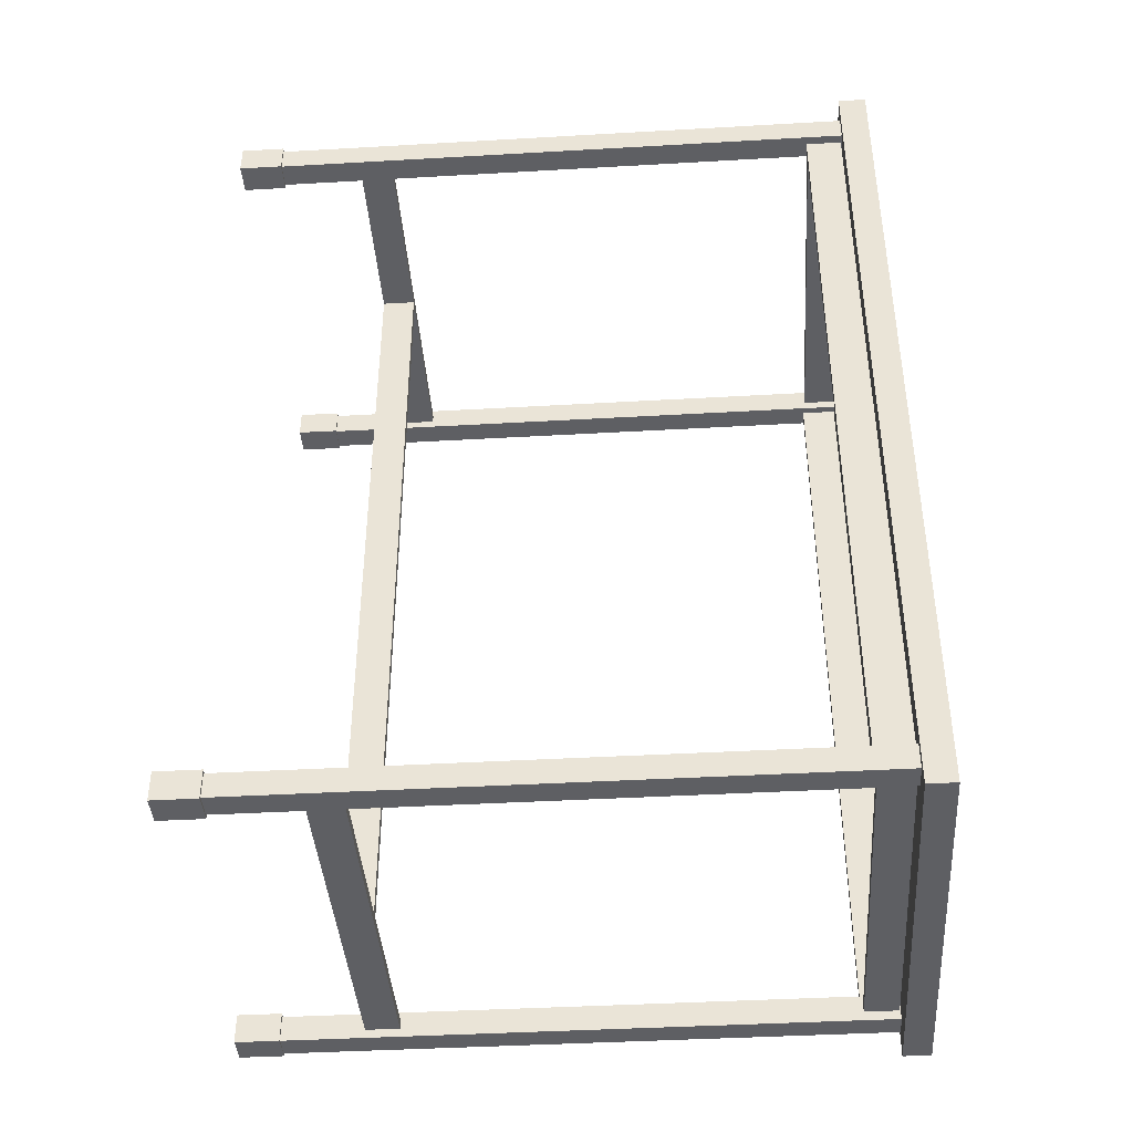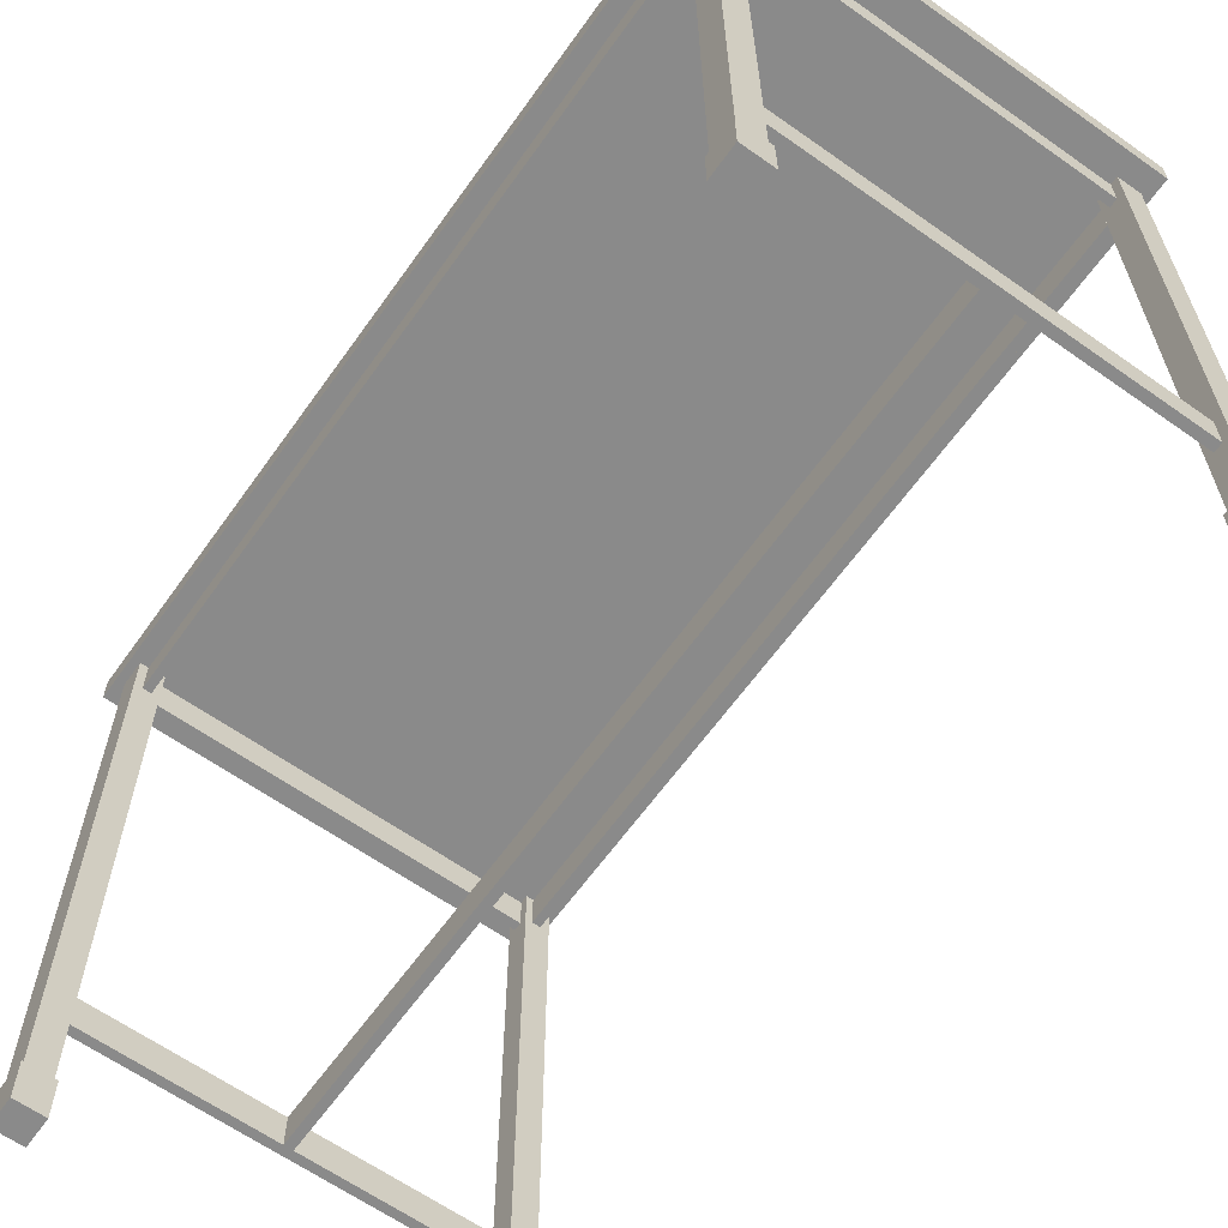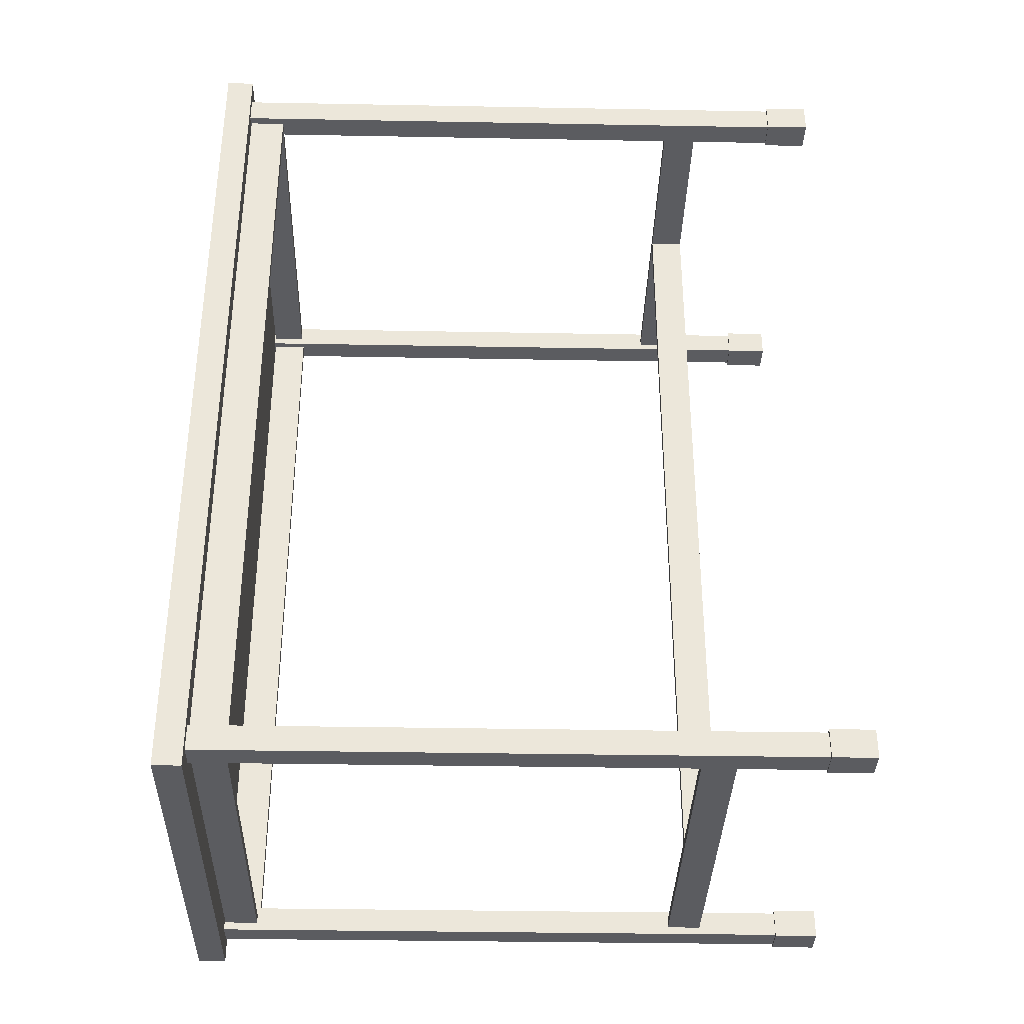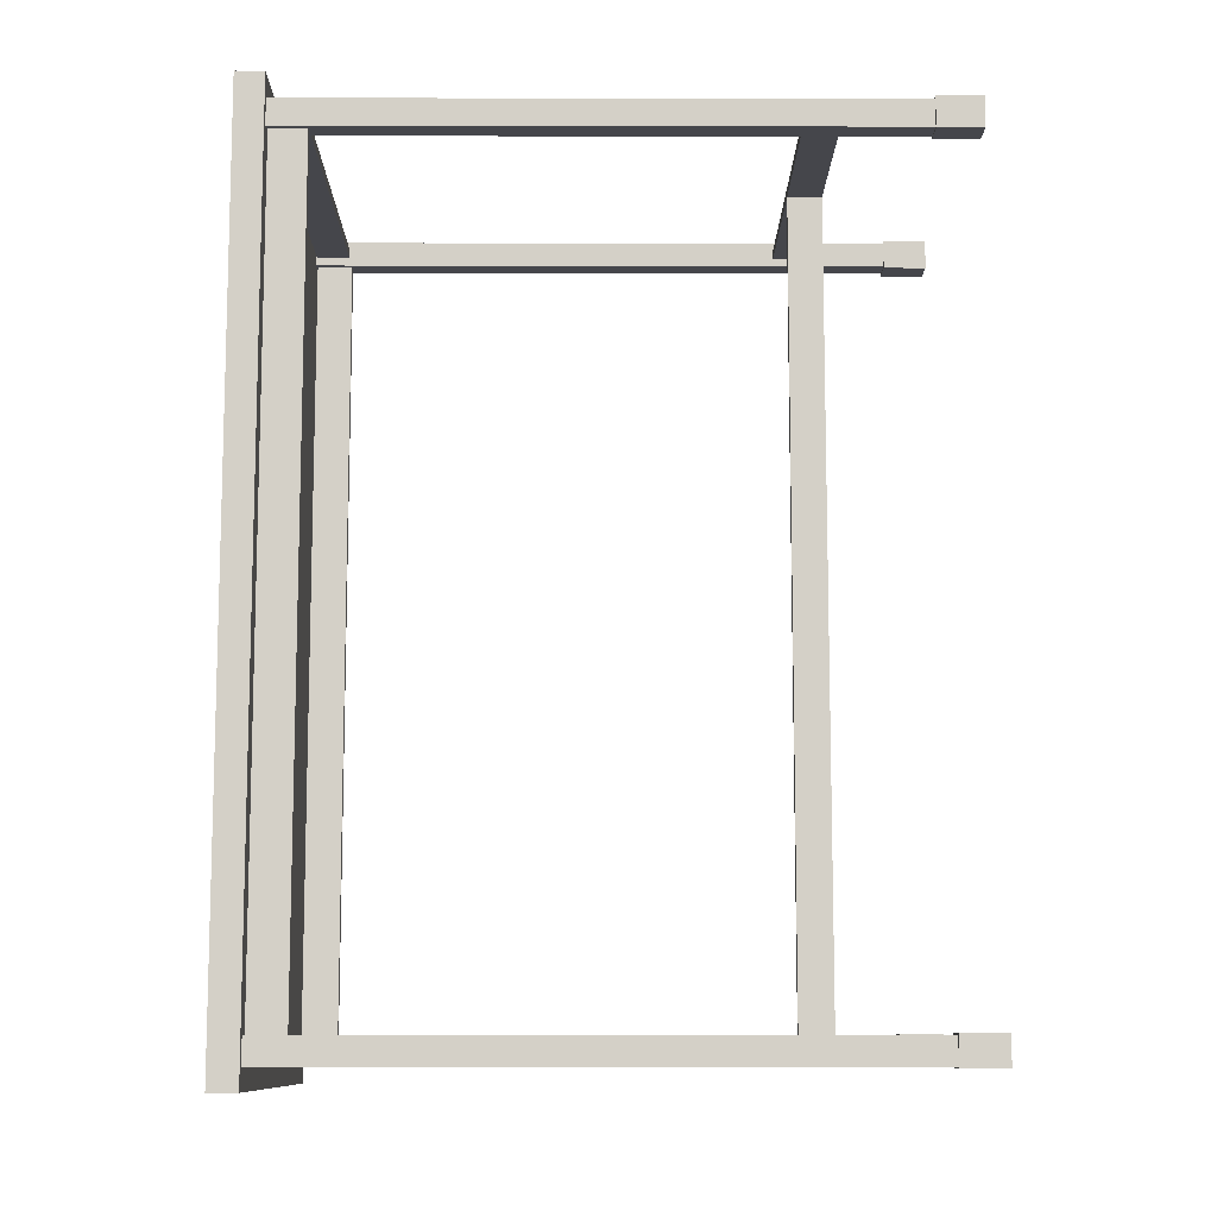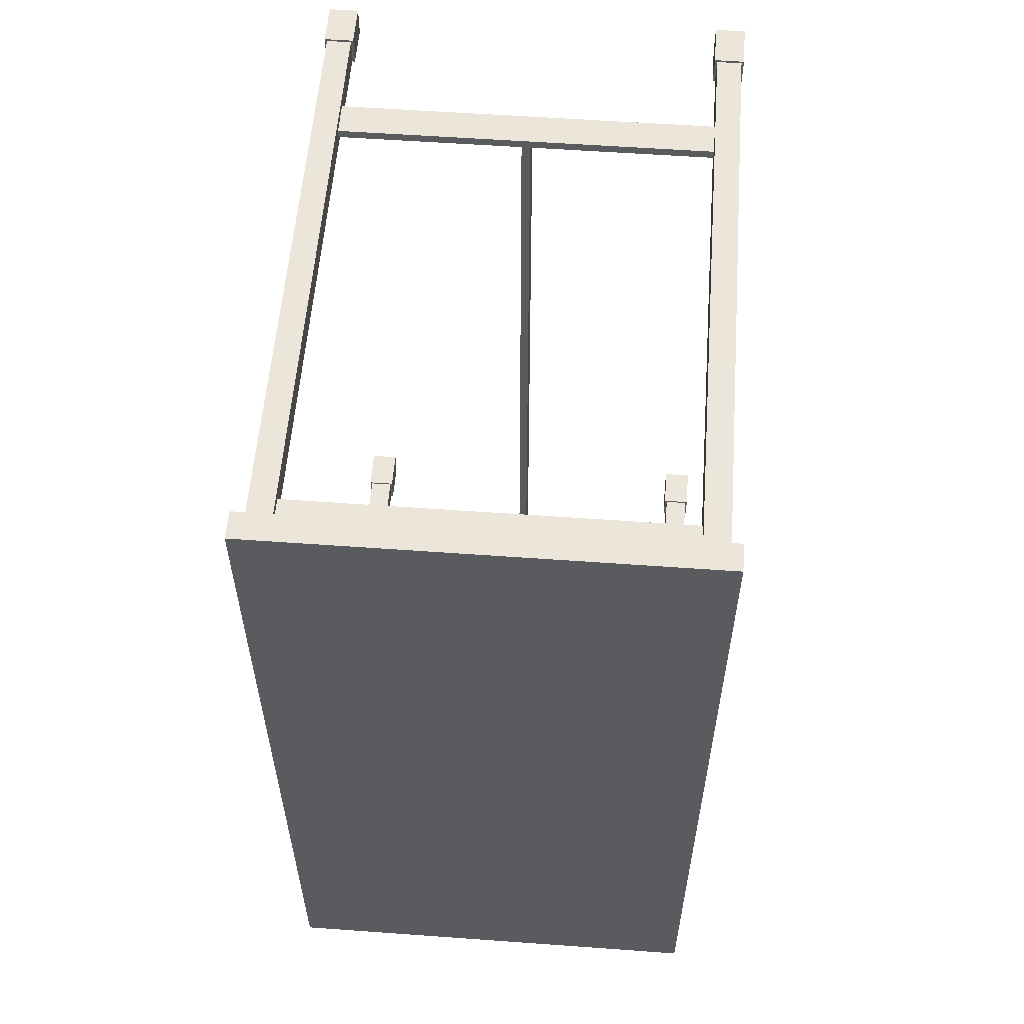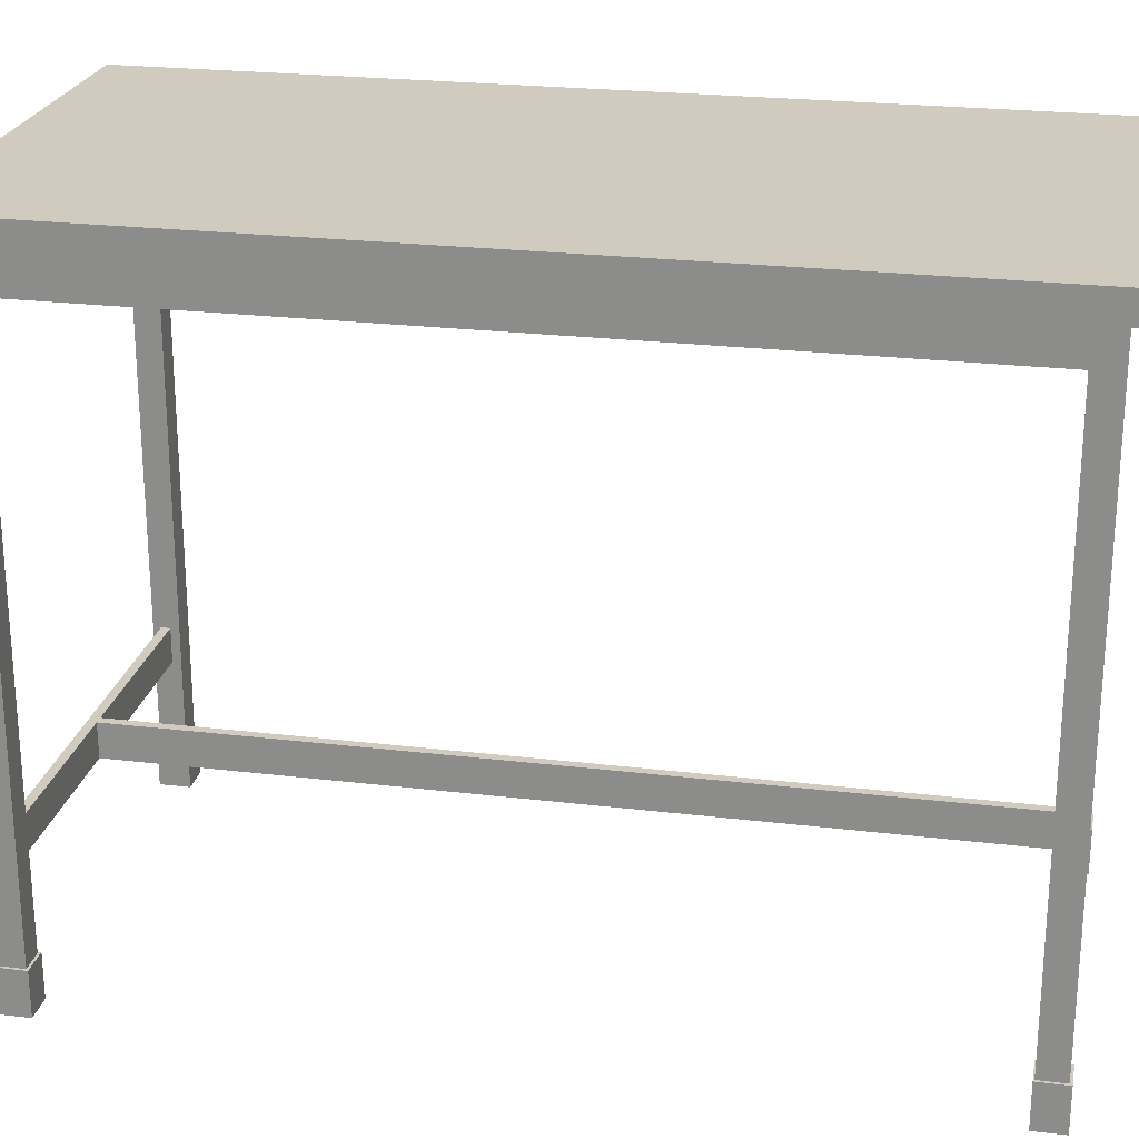
<metadata>
{"format":"obj","ext":"obj","renderer":"f3d","projection":"perspective","resolution":1024,"background":"white","views":[{"elev":-41.1,"azim":94.0,"up":"+Z"},{"elev":-63.4,"azim":-35.5,"up":"+Y"},{"elev":-35.3,"azim":-91.4,"up":"+Z"},{"elev":-10.0,"azim":-90.3,"up":"+Z"},{"elev":57.0,"azim":-175.7,"up":"+Z"},{"elev":23.6,"azim":-78.6,"up":"+Y"}]}
</metadata>
<code>
g Mesh1 Model
v 36.44 33.94 -50.3
v 36.44 35.43 -3.054
v 36.44 33.94 -3.054
f 1 2 3
v 36.44 35.43 -50.3
f 2 1 4
v 12.82 35.43 -50.3
f 1 5 4
v 12.82 33.94 -50.3
f 5 1 6
v 12.82 33.94 -3.054
f 1 7 6
f 7 1 3
f 2 7 3
v 12.82 35.43 -3.054
f 7 2 8
f 2 5 8
f 5 2 4
f 5 7 8
f 7 5 6
g Mesh2 Model
v 34.5 2.328 -49.25
v 34.5 0 -47.68
v 34.5 2.328 -47.68
f 9 10 11
v 34.5 0 -49.25
f 10 9 12
v 36.08 0 -49.25
f 9 13 12
v 36.08 2.328 -49.25
f 13 9 14
v 34.63 2.328 -49.12
f 9 15 14
v 34.63 2.328 -47.8
f 15 9 16
f 11 16 9
v 36.08 2.328 -47.68
f 16 11 17
f 10 17 11
v 36.08 0 -47.68
f 17 10 18
f 10 13 18
f 13 10 12
f 13 17 18
f 17 13 14
v 35.95 2.328 -49.12
f 14 19 17
f 14 15 19
v 34.63 33.94 -49.12
f 20 19 15
v 35.95 33.94 -49.12
f 19 20 21
v 35.95 33.94 -47.8
f 22 19 21
v 35.95 2.328 -47.8
f 19 22 23
v 34.63 33.94 -47.8
f 23 24 22
f 24 23 16
f 16 17 23
f 23 17 19
v 34.63 33.89 -48.23
f 24 25 16
f 25 24 20
v 34.63 33.89 -48.69
f 25 20 26
v 34.63 32.09 -48.69
f 26 20 27
v 34.63 8.493 -48.72
f 27 20 28
v 34.63 6.689 -48.72
f 28 20 29
f 15 29 20
v 34.63 6.689 -48.25
f 15 30 29
f 16 30 15
v 34.63 32.09 -48.23
f 30 16 31
f 31 16 25
v 14.59 32.09 -48.23
f 25 32 31
v 14.59 33.89 -48.23
f 32 25 33
v 14.59 33.89 -48.69
f 25 34 33
f 34 25 26
f 27 34 26
v 14.59 32.09 -48.69
f 34 27 35
f 27 32 35
f 32 27 31
v 34.63 8.493 -48.25
f 27 36 31
f 36 27 28
v 24.81 8.493 -48.25
f 28 37 36
v 24.34 8.493 -48.25
f 28 38 37
v 14.59 8.493 -48.72
f 39 38 28
v 14.59 8.493 -48.25
f 38 39 40
f 35 40 39
f 32 40 35
v 14.59 6.689 -48.25
f 40 32 41
v 14.59 33.94 -47.8
f 42 41 32
v 14.59 2.328 -47.8
f 43 41 42
v 14.59 2.328 -49.18
f 41 43 44
v 14.72 2.328 -47.68
f 43 45 44
v 13.27 2.328 -47.8
f 46 45 43
v 13.14 2.328 -47.68
f 46 47 45
v 13.14 2.328 -49.25
f 47 46 48
v 13.27 2.328 -49.18
f 49 48 46
v 14.72 2.328 -49.25
f 48 49 50
f 50 49 44
v 13.27 33.94 -49.18
f 51 44 49
v 14.59 33.94 -49.18
f 44 51 52
f 52 39 44
f 52 34 39
f 52 33 34
f 42 33 52
f 33 42 32
f 35 39 34
v 14.59 6.689 -48.72
f 53 44 39
f 41 44 53
f 29 41 53
v 24.34 6.689 -48.25
f 41 29 54
v 24.81 6.689 -48.25
f 54 29 55
f 55 29 30
f 36 55 30
f 55 36 37
v 24.81 8.493 -5.129
f 56 55 37
v 24.81 6.689 -5.129
f 55 56 57
v 34.63 6.689 -5.129
f 56 58 57
v 34.63 8.493 -5.129
f 58 56 59
v 34.63 8.493 -4.663
f 56 60 59
v 24.34 8.493 -5.129
f 61 60 56
v 14.59 8.493 -5.129
f 62 60 61
v 14.59 8.493 -4.663
f 60 62 63
v 14.59 32.09 -5.102
f 64 63 62
v 14.59 32.09 -4.636
f 65 63 64
v 14.59 6.689 -4.663
f 63 65 66
v 14.59 33.94 -4.209
f 67 66 65
v 14.59 2.328 -4.209
f 68 66 67
v 14.59 2.328 -5.587
f 66 68 69
v 14.72 2.328 -4.084
f 68 70 69
v 13.27 2.328 -4.209
f 71 70 68
v 13.14 2.328 -4.084
f 71 72 70
v 13.14 2.328 -5.655
f 72 71 73
v 13.27 2.328 -5.587
f 74 73 71
v 14.72 2.328 -5.655
f 73 74 75
f 75 74 69
v 13.27 33.94 -5.587
f 76 69 74
v 13.71 31.97 -5.587
f 69 76 77
v 13.71 33.89 -5.587
f 77 76 78
v 14.17 33.89 -5.587
f 78 76 79
v 14.59 33.94 -5.587
f 80 79 76
v 14.17 31.97 -5.587
f 80 81 79
f 69 81 80
f 81 69 77
v 14.17 31.97 -47.8
f 77 82 81
v 13.71 31.97 -47.8
f 82 77 83
v 13.71 33.89 -47.8
f 77 84 83
f 84 77 78
f 79 84 78
v 14.17 33.89 -47.8
f 84 79 85
f 79 82 85
f 82 79 81
f 82 42 85
f 46 42 82
f 42 46 43
f 83 46 82
v 13.27 33.94 -47.8
f 46 83 86
f 86 83 84
f 86 84 42
f 85 42 84
f 51 46 86
f 46 51 49
f 80 62 69
v 14.59 33.89 -5.102
f 80 87 62
v 14.59 33.89 -4.636
f 80 88 87
f 88 80 67
f 67 65 88
v 34.63 33.89 -4.636
f 65 89 88
v 34.63 32.09 -4.636
f 89 65 90
v 34.63 32.09 -5.102
f 65 91 90
f 91 65 64
f 87 91 64
v 34.63 33.89 -5.102
f 91 87 92
f 87 89 92
f 89 87 88
v 34.63 33.94 -5.529
f 89 93 92
v 34.63 33.94 -4.209
f 89 94 93
v 34.63 2.328 -4.209
f 94 89 95
f 90 95 89
v 34.63 6.689 -4.663
f 96 95 90
v 34.63 2.328 -5.529
f 95 96 97
f 97 96 58
f 96 57 58
v 24.34 6.689 -5.129
f 96 98 57
f 66 98 96
v 14.59 6.689 -5.129
f 98 66 99
f 66 69 99
f 99 69 62
f 62 98 99
f 98 62 61
f 38 98 61
f 98 38 54
f 38 41 54
f 41 38 40
f 54 55 98
f 57 98 55
f 61 57 98
f 57 61 56
f 56 38 61
f 37 38 56
f 60 66 96
f 66 60 63
f 96 90 60
f 91 60 90
f 60 91 59
f 91 93 59
f 92 93 91
f 59 93 58
f 97 58 93
v 35.95 2.328 -5.529
f 93 100 97
v 35.01 31.97 -5.529
f 100 93 101
v 35.01 33.89 -5.529
f 101 93 102
v 35.47 33.89 -5.529
f 102 93 103
v 35.95 33.94 -5.529
f 104 103 93
v 35.47 31.97 -5.529
f 104 105 103
f 100 105 104
f 105 100 101
f 102 105 101
f 105 102 103
v 35.01 33.89 -47.8
f 103 106 102
v 35.47 33.89 -47.8
f 106 103 107
v 35.47 31.97 -47.8
f 103 108 107
f 108 103 105
f 101 108 105
v 35.01 31.97 -47.8
f 108 101 109
f 101 106 109
f 106 101 102
v 35.95 33.94 -4.209
f 110 100 104
v 35.95 2.328 -4.209
f 100 110 111
f 110 95 111
f 95 110 94
v 36.08 2.328 -4.084
f 95 112 111
v 34.5 2.328 -4.084
f 95 113 112
v 34.5 2.328 -5.655
f 113 95 114
f 97 114 95
v 36.08 2.328 -5.655
f 114 97 115
f 115 97 100
f 115 100 112
f 111 112 100
v 36.08 0 -5.655
f 112 116 115
v 36.08 0 -4.084
f 116 112 117
v 34.5 0 -4.084
f 112 118 117
f 118 112 113
f 114 118 113
v 34.5 0 -5.655
f 118 114 119
f 114 116 119
f 116 114 115
f 116 118 119
f 118 116 117
f 64 62 87
f 71 76 74
v 13.27 33.94 -4.209
f 76 71 120
f 71 67 120
f 67 71 68
f 75 69 70
v 14.72 0 -5.655
f 70 121 75
v 14.72 0 -4.084
f 121 70 122
v 13.14 0 -4.084
f 70 123 122
f 123 70 72
f 73 123 72
v 13.14 0 -5.655
f 123 73 124
f 73 121 124
f 121 73 75
f 121 123 124
f 123 121 122
f 30 31 36
f 39 29 53
f 29 39 28
f 50 44 45
v 14.72 0 -49.25
f 45 125 50
v 14.72 0 -47.68
f 125 45 126
v 13.14 0 -47.68
f 45 127 126
f 127 45 47
f 48 127 47
v 13.14 0 -49.25
f 127 48 128
f 48 125 128
f 125 48 50
f 125 127 128
f 127 125 126

</code>
